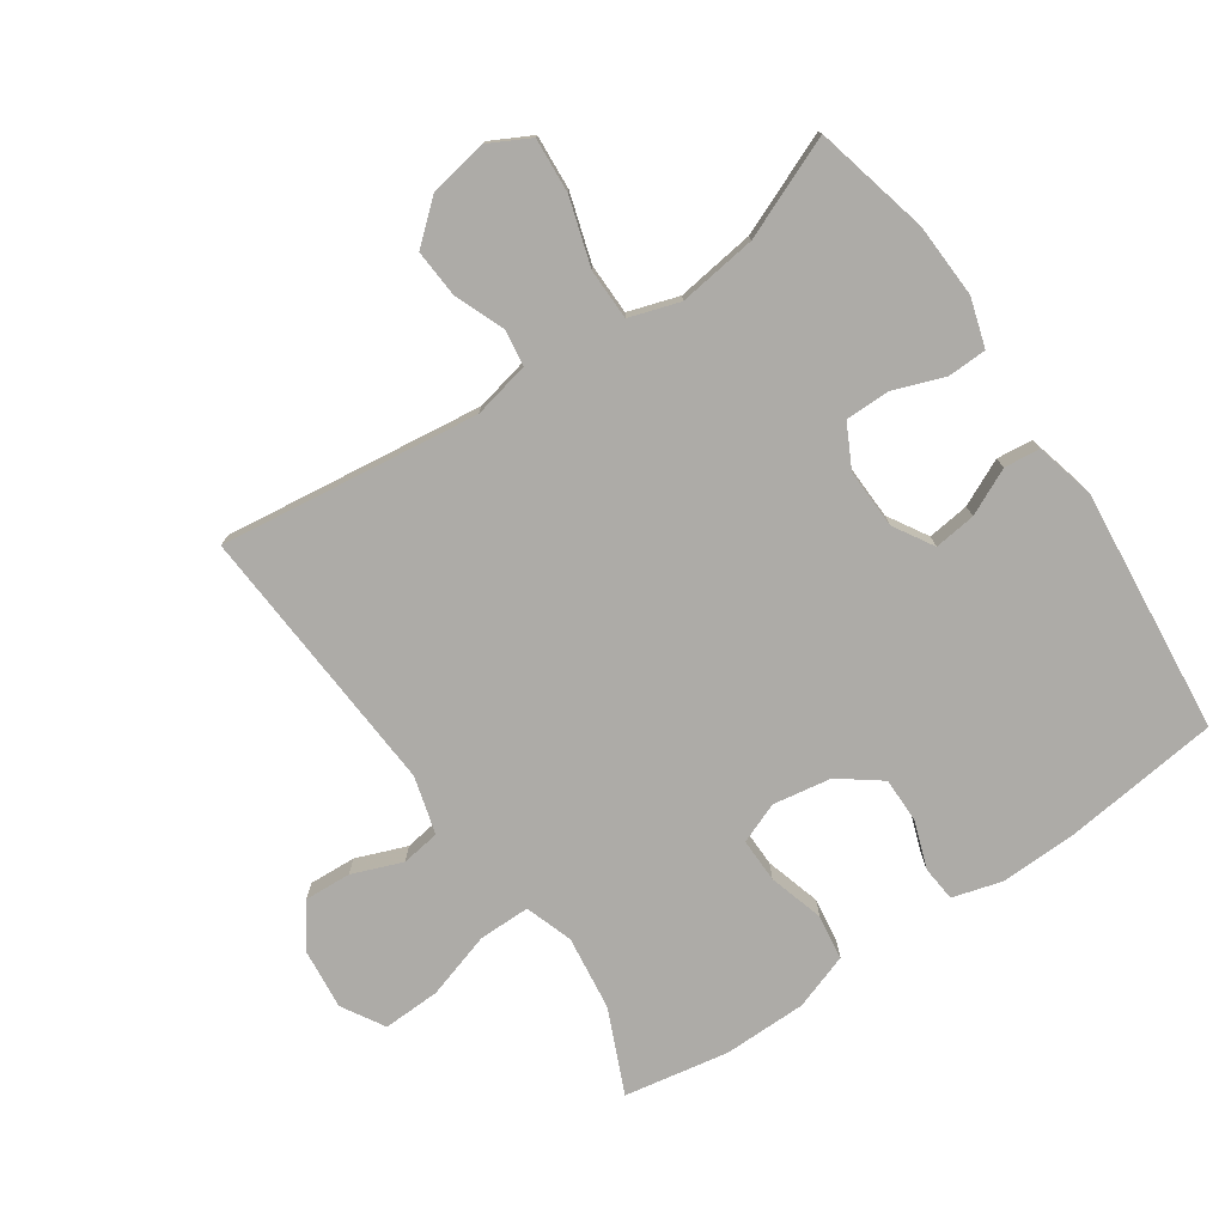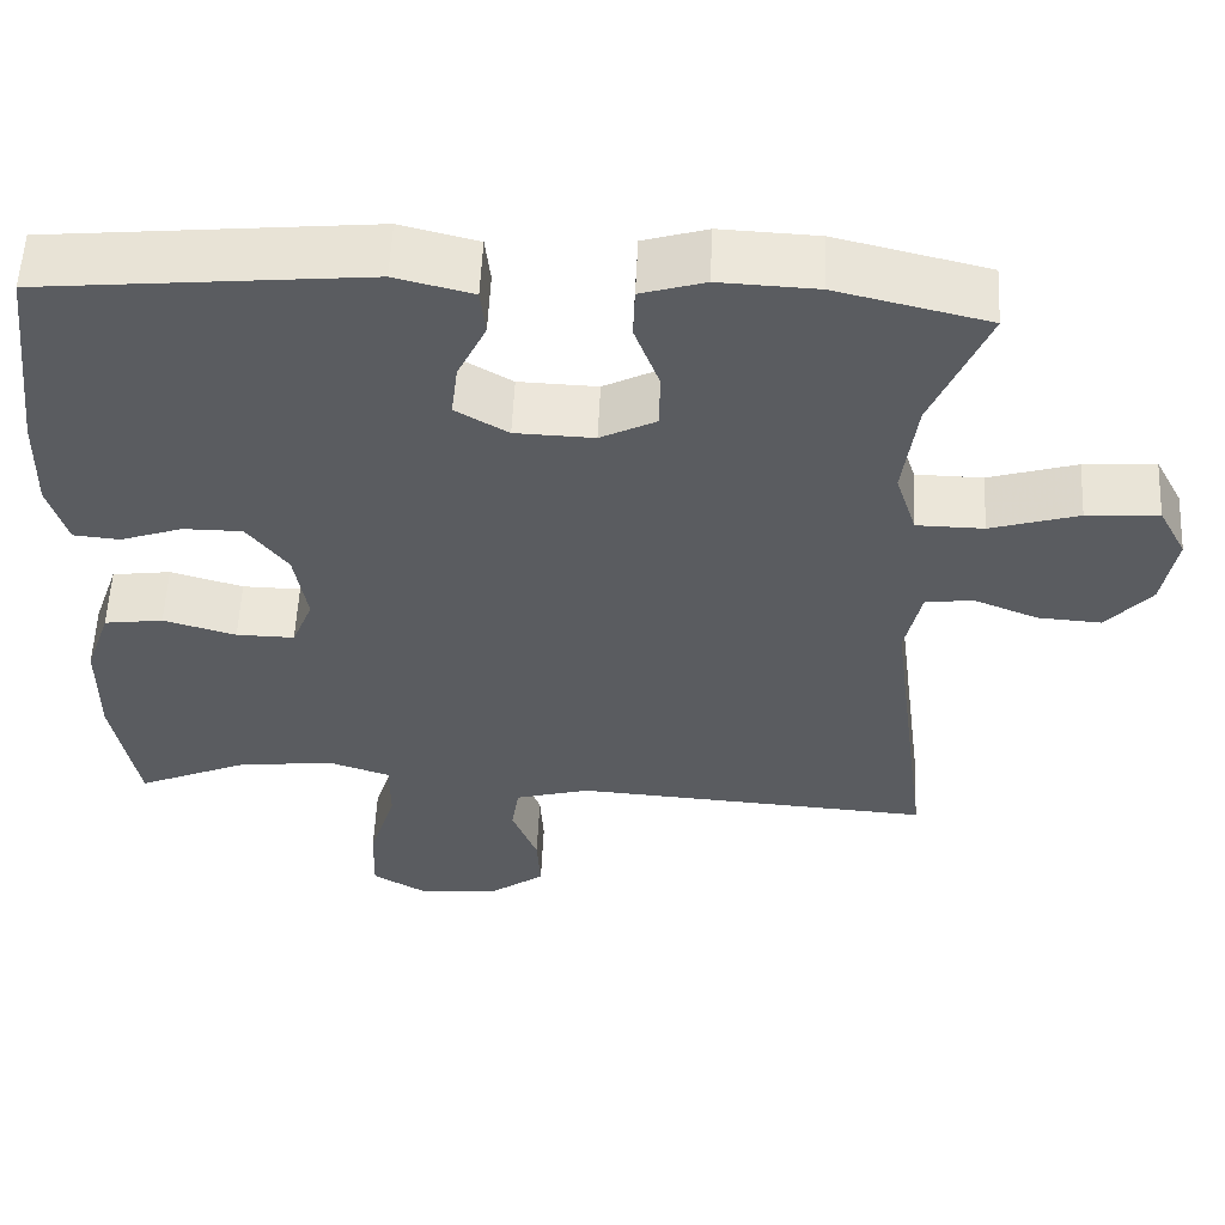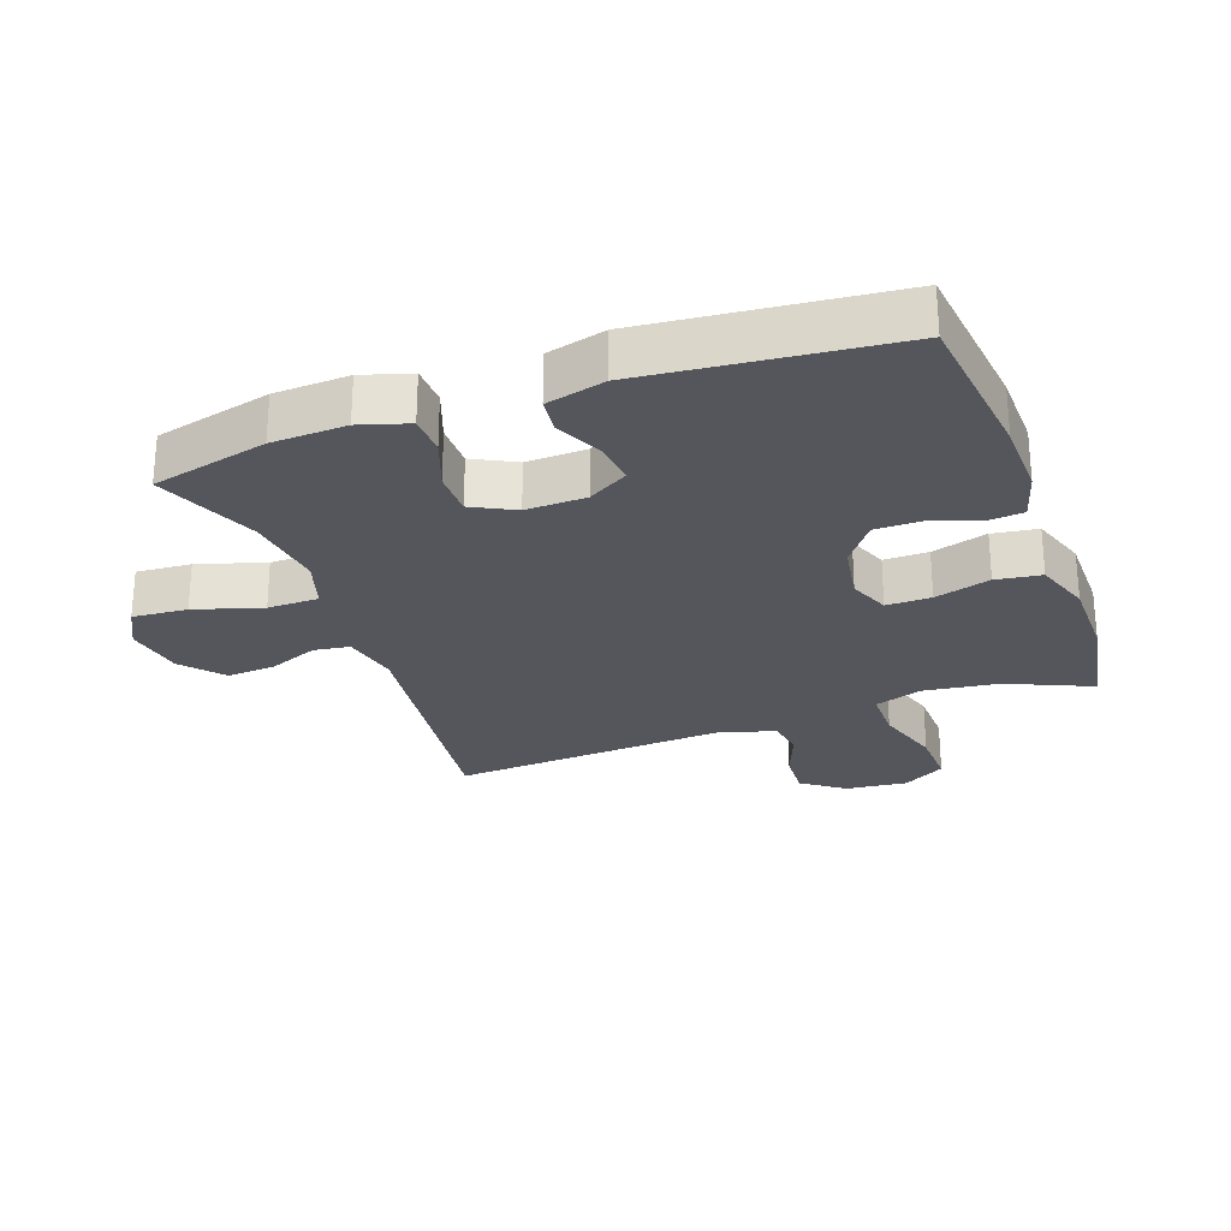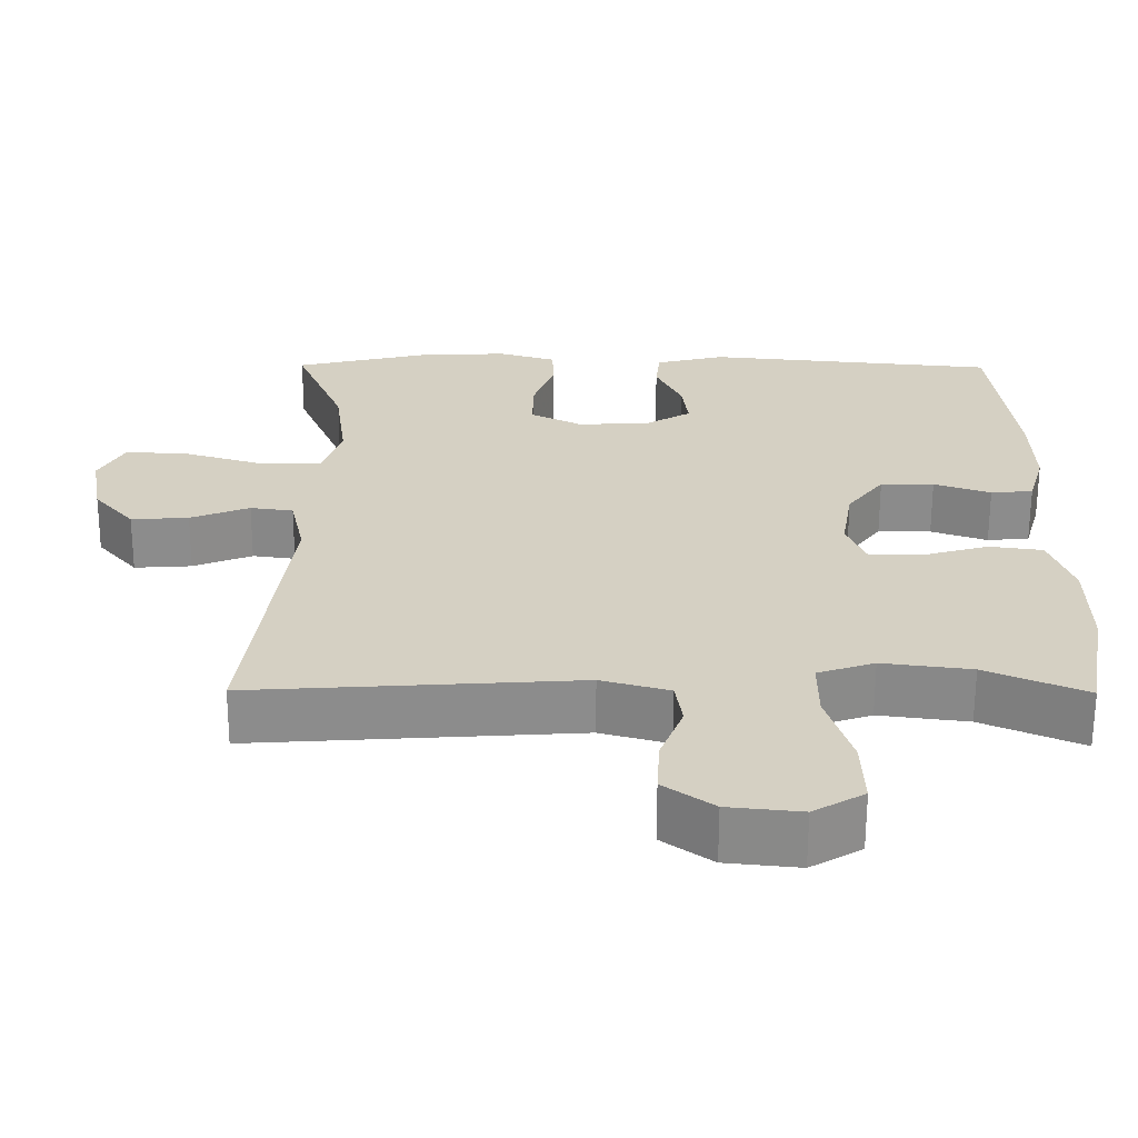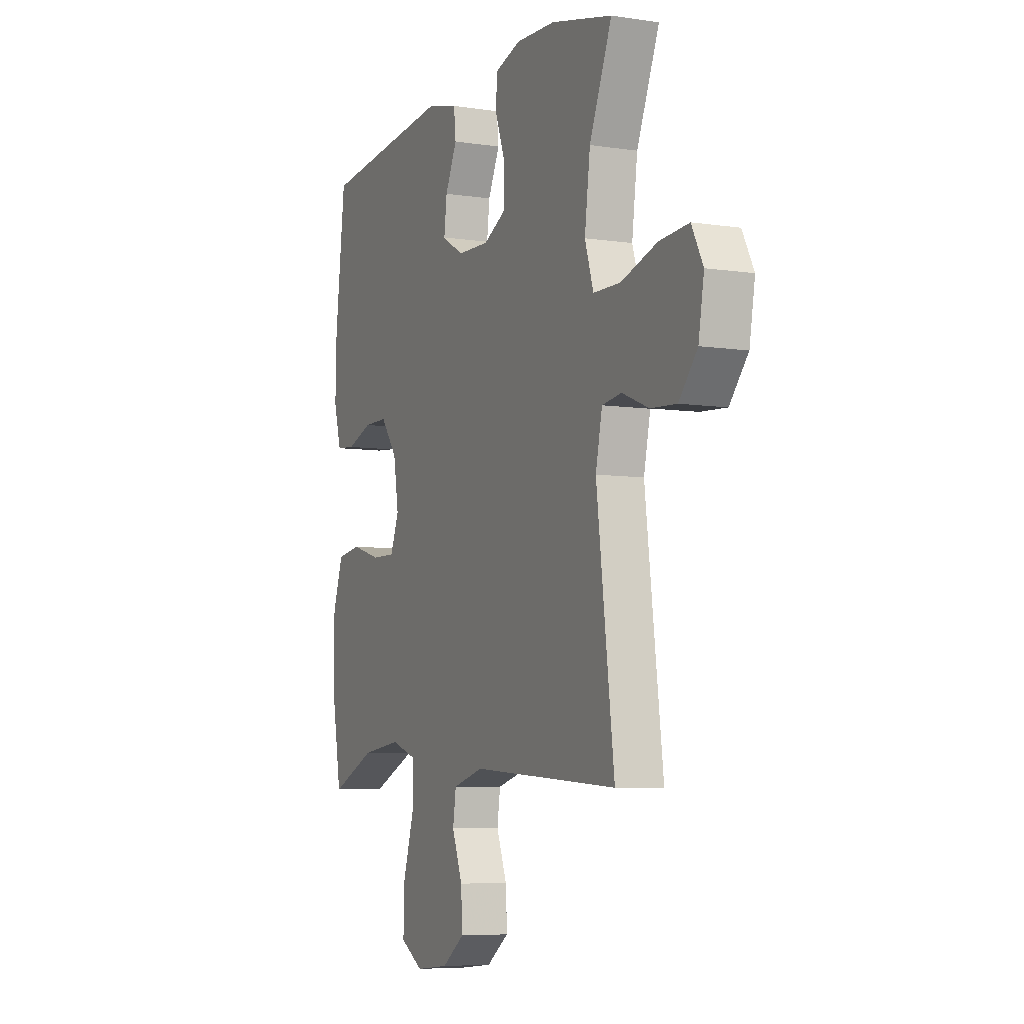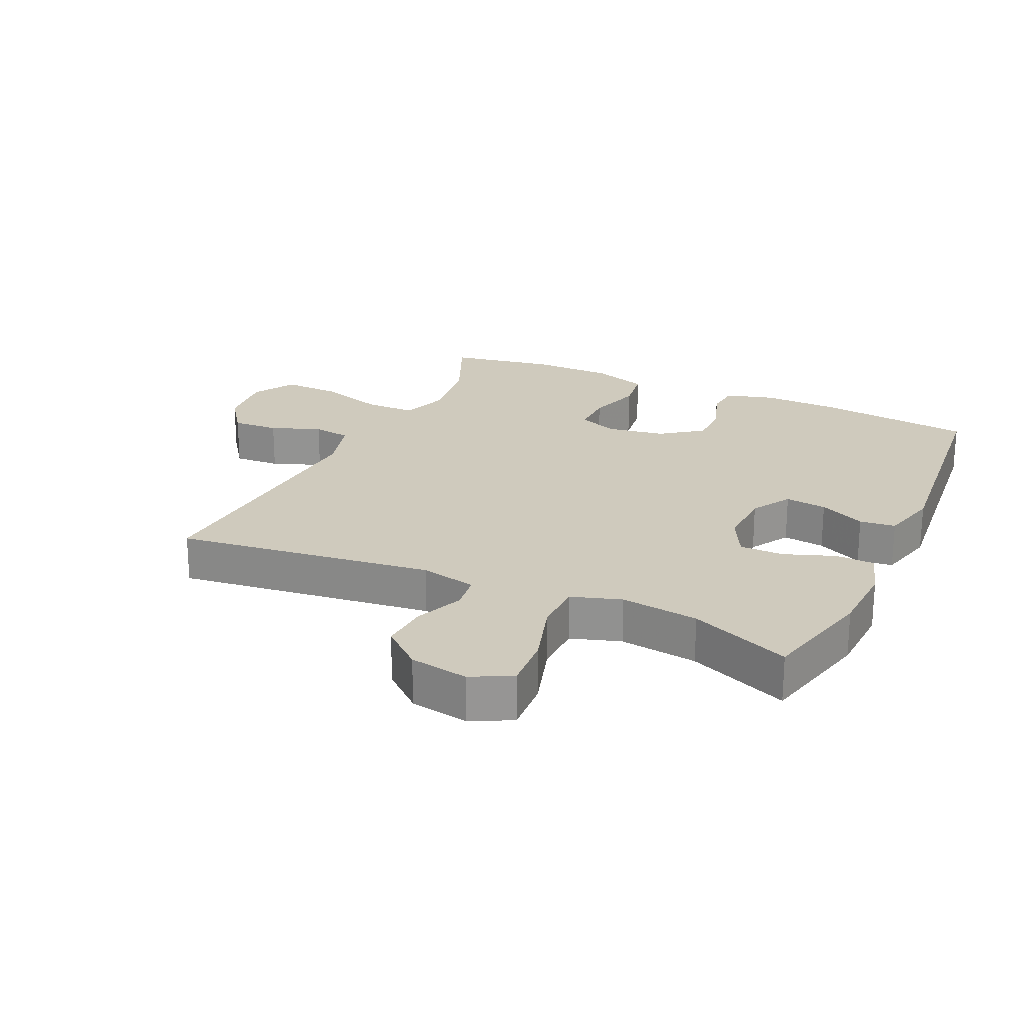
<metadata>
{"format":"obj","ext":"obj","renderer":"f3d","projection":"perspective","resolution":1024,"background":"white","views":[{"elev":-76.4,"azim":-55.7,"up":"+Y"},{"elev":56.4,"azim":-177.3,"up":"+Z"},{"elev":-26.3,"azim":19.8,"up":"+Y"},{"elev":-63.9,"azim":-0.2,"up":"+Z"},{"elev":-6.5,"azim":-114.2,"up":"+Z"},{"elev":22.8,"azim":-65.1,"up":"+Y"}]}
</metadata>
<code>
v 0.5 0.07 -0.5
v 0.37 0.07 -0.443
v 0.254 0.07 -0.428
v 0.18 0.07 -0.453
v 0.18 0.07 -0.533
v 0.212 0.07 -0.637
v 0.215 0.07 -0.726
v 0.149 0.07 -0.765
v 0.054 0.07 -0.755
v -0.011 0.07 -0.708
v -0.007 0.07 -0.635
v 0.023 0.07 -0.557
v 0.014 0.07 -0.497
v -0.075 0.07 -0.472
v -0.5 0.07 -0.5
v -0.449 0.07 -0.097
v -0.468 0.07 -0.009
v -0.524 0.07 -0.001
v -0.601 0.07 -0.032
v -0.676 0.07 -0.037
v -0.729 0.07 0.025
v -0.745 0.07 0.117
v -0.712 0.07 0.18
v -0.627 0.07 0.174
v -0.523 0.07 0.142
v -0.444 0.07 0.143
v -0.419 0.07 0.221
v -0.435 0.07 0.343
v -0.5 0.07 0.5
v -0.321 0.07 0.543
v -0.206 0.07 0.548
v -0.131 0.07 0.525
v -0.129 0.07 0.464
v -0.158 0.07 0.385
v -0.158 0.07 0.316
v -0.092 0.07 0.282
v 0.001 0.07 0.285
v 0.063 0.07 0.322
v 0.055 0.07 0.387
v 0.021 0.07 0.459
v 0.027 0.07 0.515
v 0.118 0.07 0.538
v 0.5 0.07 0.5
v 0.529 0.07 0.254
v 0.532 0.07 0.137
v 0.51 0.07 0.06
v 0.455 0.07 0.055
v 0.381 0.07 0.081
v 0.311 0.07 0.081
v 0.263 0.07 0.017
v 0.248 0.07 -0.074
v 0.273 0.07 -0.137
v 0.342 0.07 -0.136
v 0.428 0.07 -0.111
v 0.498 0.07 -0.121
v 0.528 0.07 -0.208
v 0.529 0.07 -0.337
v 0.5 0 -0.5
v 0.37 0 -0.443
v 0.254 0 -0.428
v 0.18 0 -0.453
v 0.18 0 -0.533
v 0.212 0 -0.637
v 0.215 0 -0.726
v 0.149 0 -0.765
v 0.054 0 -0.755
v -0.011 0 -0.708
v -0.007 0 -0.635
v 0.023 0 -0.557
v 0.014 0 -0.497
v -0.075 0 -0.472
v -0.5 0 -0.5
v -0.449 0 -0.097
v -0.468 0 -0.009
v -0.524 0 -0.001
v -0.601 0 -0.032
v -0.676 0 -0.037
v -0.729 0 0.025
v -0.745 0 0.117
v -0.712 0 0.18
v -0.627 0 0.174
v -0.523 0 0.142
v -0.444 0 0.143
v -0.419 0 0.221
v -0.435 0 0.343
v -0.5 0 0.5
v -0.321 0 0.543
v -0.206 0 0.548
v -0.131 0 0.525
v -0.129 0 0.464
v -0.158 0 0.385
v -0.158 0 0.316
v -0.092 0 0.282
v 0.001 0 0.285
v 0.063 0 0.322
v 0.055 0 0.387
v 0.021 0 0.459
v 0.027 0 0.515
v 0.118 0 0.538
v 0.5 0 0.5
v 0.529 0 0.254
v 0.532 0 0.137
v 0.51 0 0.06
v 0.455 0 0.055
v 0.381 0 0.081
v 0.311 0 0.081
v 0.263 0 0.017
v 0.248 0 -0.074
v 0.273 0 -0.137
v 0.342 0 -0.136
v 0.428 0 -0.111
v 0.498 0 -0.121
v 0.528 0 -0.208
v 0.529 0 -0.337
f 56 57 1 2
f 53 54 55 56
f 52 53 56 2
f 51 52 2 3
f 45 46 47 48
f 45 48 49
f 44 45 49
f 43 44 49
f 42 43 49 50
f 39 40 41 42
f 38 39 42 50
f 31 32 33 34
f 31 34 35
f 28 29 30 31
f 27 28 31 35
f 26 27 35 36
f 22 23 24 25
f 22 25 26
f 21 22 26
f 18 19 20 21
f 18 21 26 36
f 14 15 16
f 13 14 16 17
f 9 10 11 12
f 9 12 13
f 8 9 13
f 5 6 7 8
f 4 5 8 13
f 51 3 4 13
f 37 38 50 51
f 37 51 13 17
f 17 18 36 37
f 59 58 114 113
f 113 112 111 110
f 59 113 110 109
f 60 59 109 108
f 105 104 103 102
f 106 105 102
f 106 102 101
f 106 101 100
f 107 106 100 99
f 99 98 97 96
f 107 99 96 95
f 91 90 89 88
f 92 91 88
f 88 87 86 85
f 92 88 85 84
f 93 92 84 83
f 82 81 80 79
f 83 82 79
f 83 79 78
f 78 77 76 75
f 93 83 78 75
f 73 72 71
f 74 73 71 70
f 69 68 67 66
f 70 69 66
f 70 66 65
f 65 64 63 62
f 70 65 62 61
f 70 61 60 108
f 108 107 95 94
f 74 70 108 94
f 94 93 75 74
f 1 58 59 2
f 2 59 60 3
f 3 60 61 4
f 4 61 62 5
f 5 62 63 6
f 6 63 64 7
f 7 64 65 8
f 8 65 66 9
f 9 66 67 10
f 10 67 68 11
f 11 68 69 12
f 12 69 70 13
f 13 70 71 14
f 14 71 72 15
f 15 72 73 16
f 16 73 74 17
f 17 74 75 18
f 18 75 76 19
f 19 76 77 20
f 20 77 78 21
f 21 78 79 22
f 22 79 80 23
f 23 80 81 24
f 24 81 82 25
f 25 82 83 26
f 26 83 84 27
f 27 84 85 28
f 28 85 86 29
f 29 86 87 30
f 30 87 88 31
f 31 88 89 32
f 32 89 90 33
f 33 90 91 34
f 34 91 92 35
f 35 92 93 36
f 36 93 94 37
f 37 94 95 38
f 38 95 96 39
f 39 96 97 40
f 40 97 98 41
f 41 98 99 42
f 42 99 100 43
f 43 100 101 44
f 44 101 102 45
f 45 102 103 46
f 46 103 104 47
f 47 104 105 48
f 48 105 106 49
f 49 106 107 50
f 50 107 108 51
f 51 108 109 52
f 52 109 110 53
f 53 110 111 54
f 54 111 112 55
f 55 112 113 56
f 56 113 114 57
f 57 114 58 1

</code>
